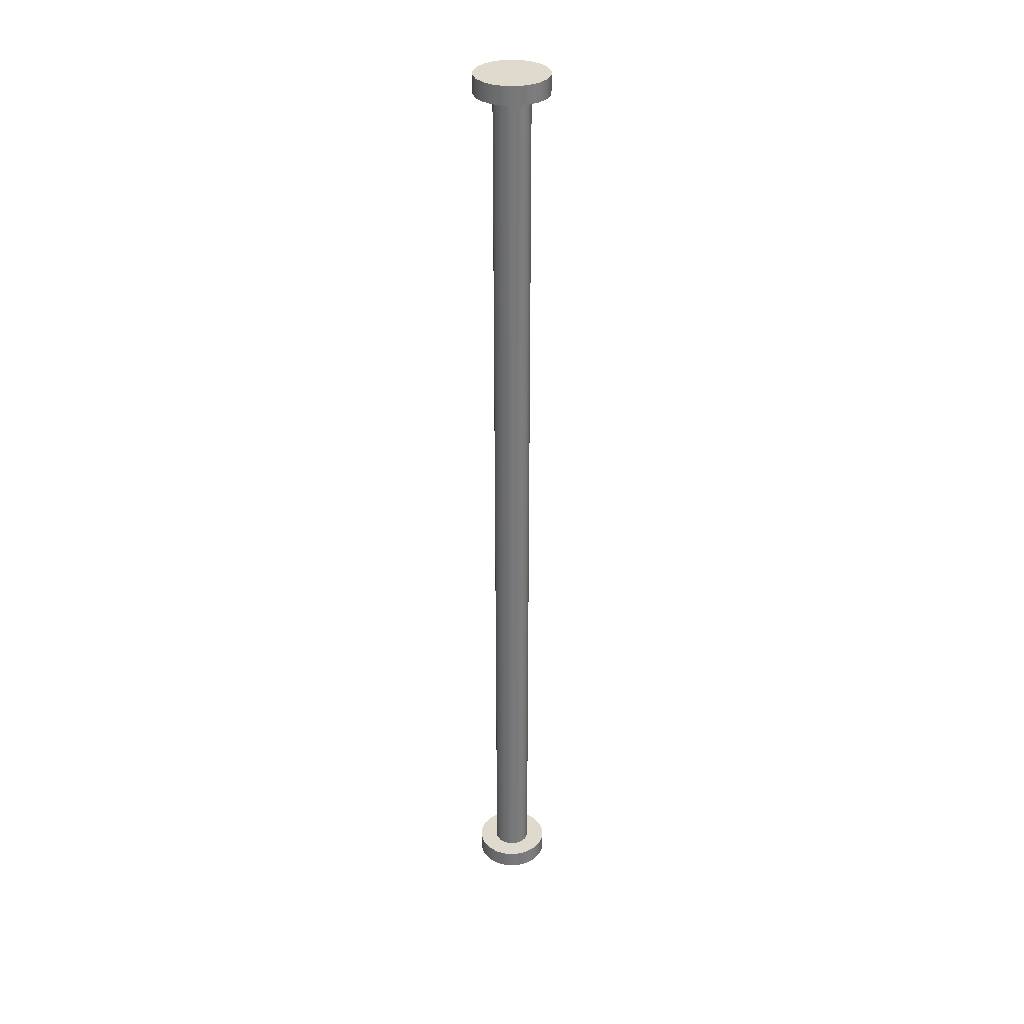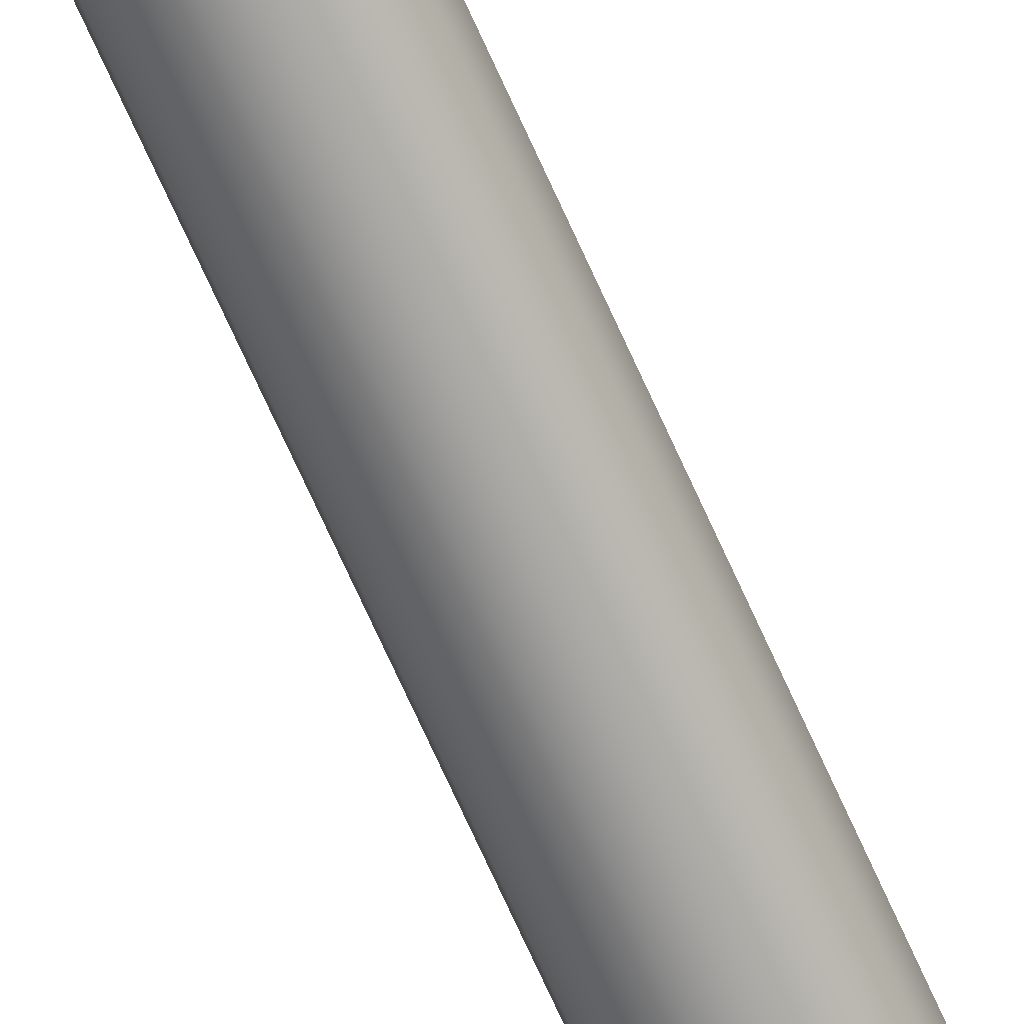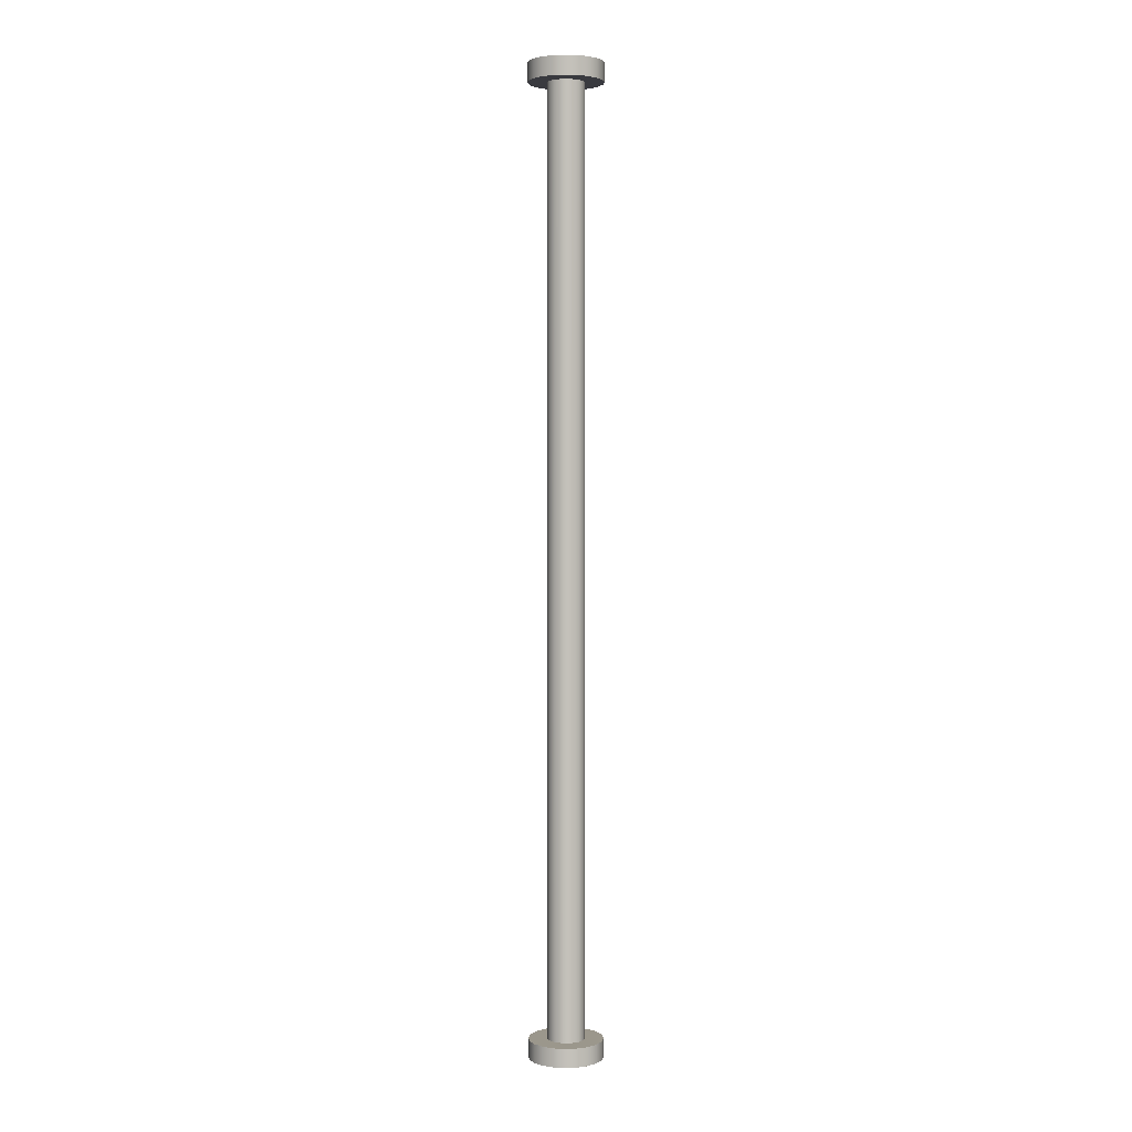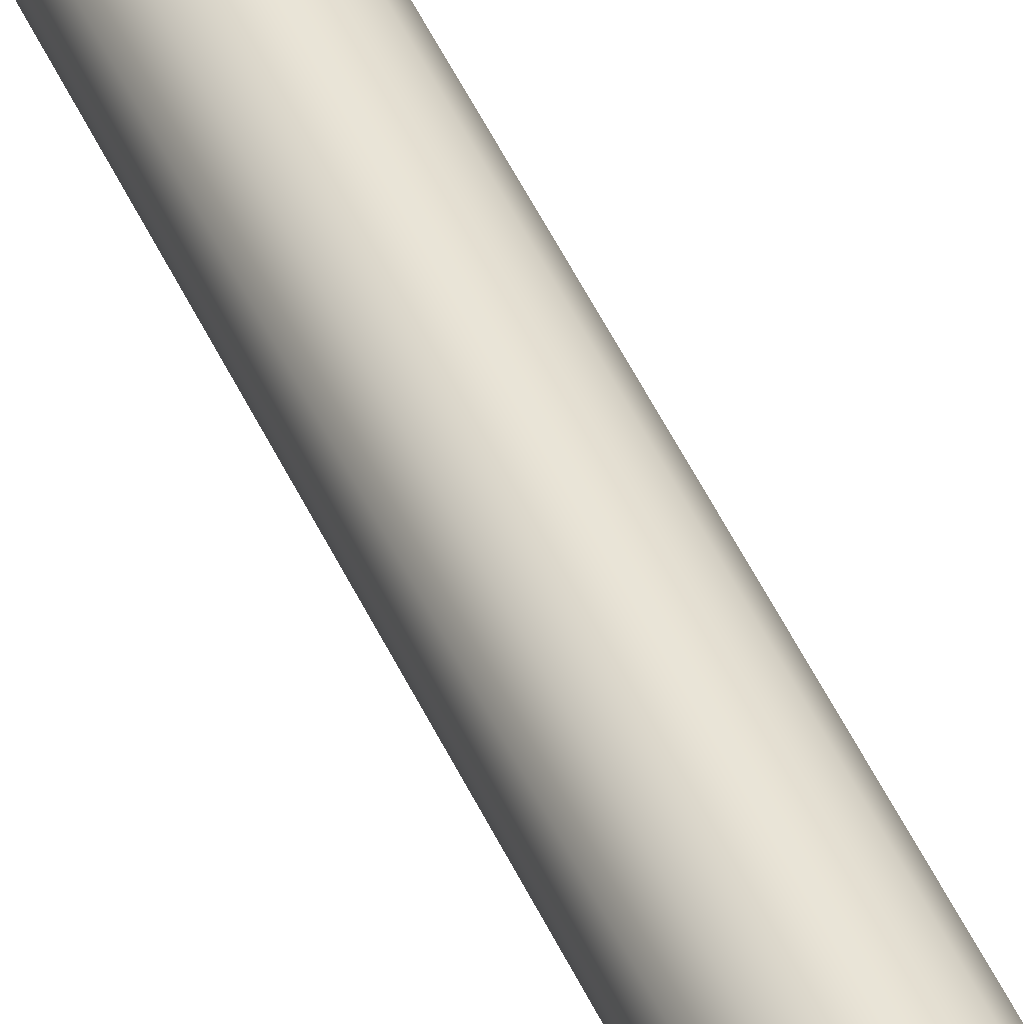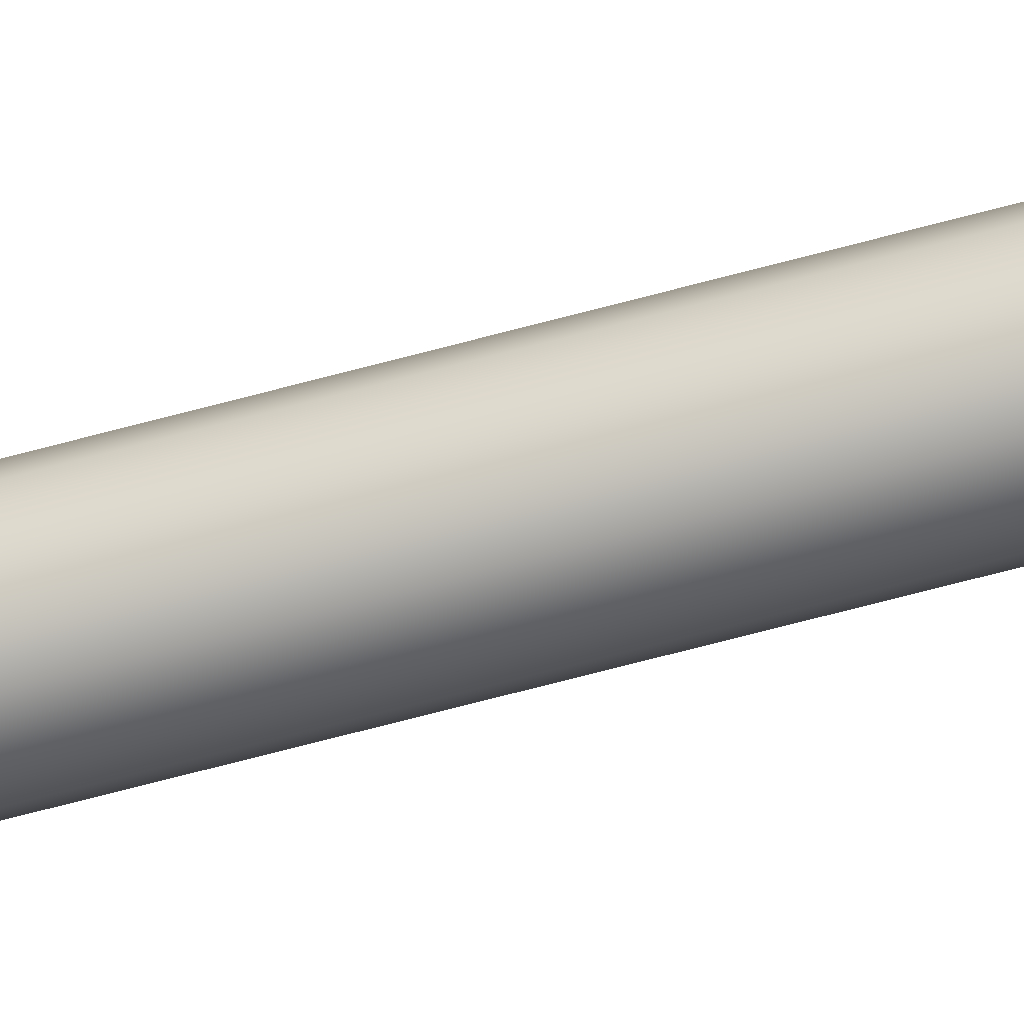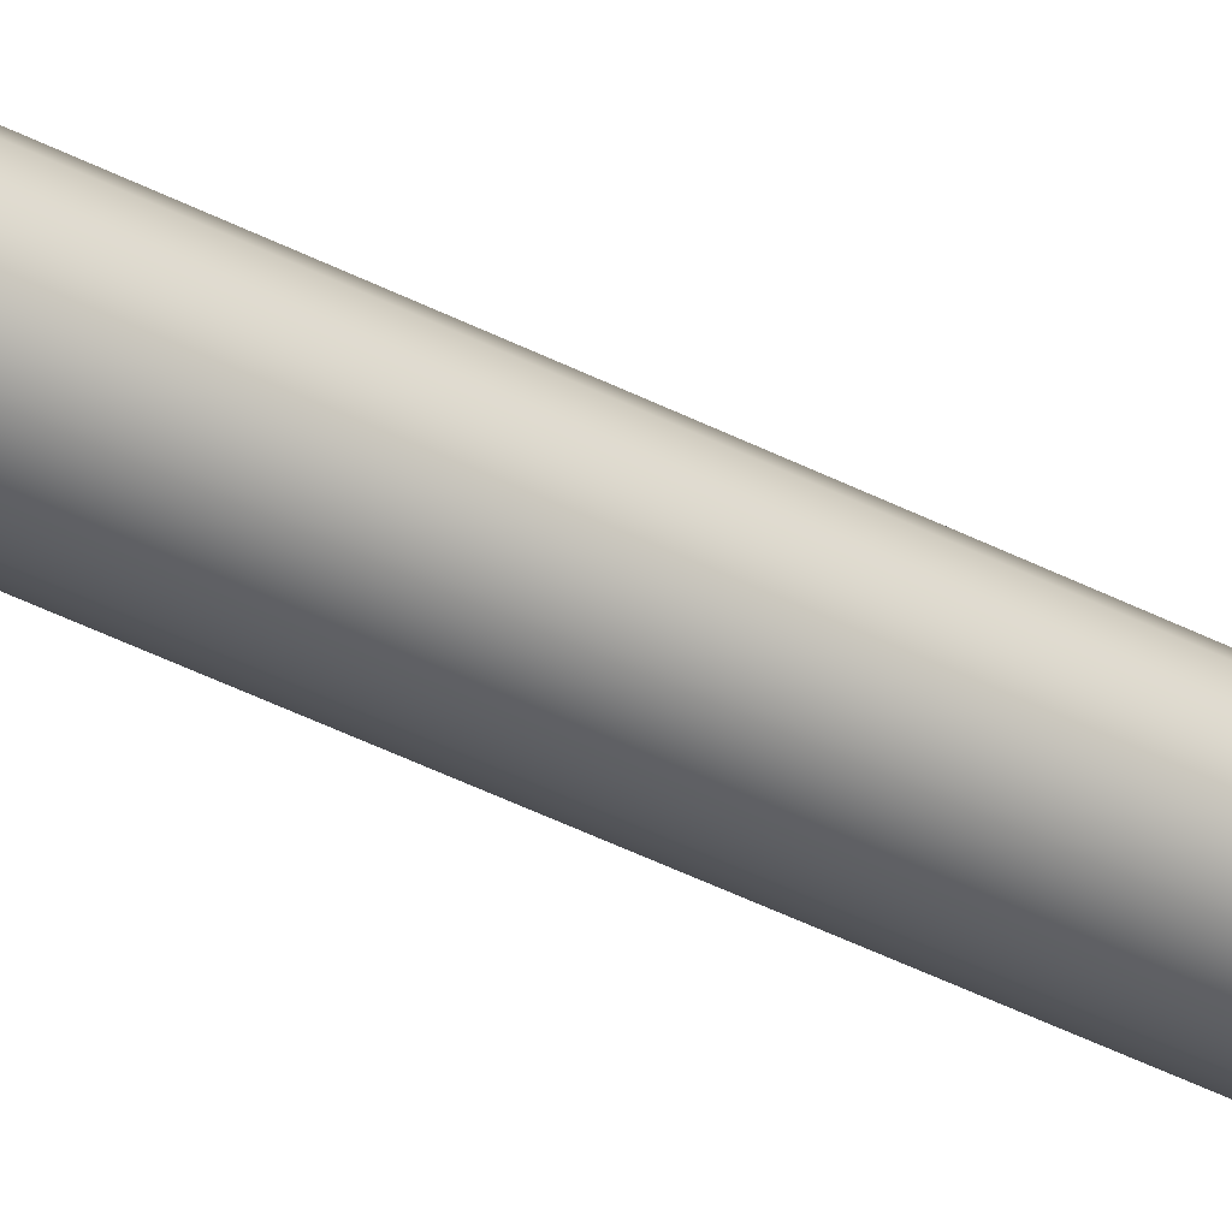
<metadata>
{"format":"obj","ext":"obj","renderer":"f3d","projection":"perspective","resolution":1024,"background":"white","views":[{"elev":32.8,"azim":10.2,"up":"+Y"},{"elev":-70.3,"azim":-155.9,"up":"+Z"},{"elev":2.8,"azim":-106.4,"up":"+Y"},{"elev":43.3,"azim":158.1,"up":"+Z"},{"elev":-60.6,"azim":-74.0,"up":"+Z"},{"elev":-38.0,"azim":55.8,"up":"+Z"}]}
</metadata>
<code>
v -0.4 5 4.899e-17
v -0.3804 5 -0.1236
v -0.3236 5 -0.2351
v -0.2351 5 -0.3236
v -0.1236 5 -0.3804
v 2.449e-17 5 -0.4
v 0.1236 5 -0.3804
v 0.2351 5 -0.3236
v 0.3236 5 -0.2351
v 0.3804 5 -0.1236
v 0.4 5 0
v 0.3804 5 0.1236
v 0.3236 5 0.2351
v 0.2351 5 0.3236
v 0.1236 5 0.3804
v 2.449e-17 5 0.4
v -0.1236 5 0.3804
v -0.2351 5 0.3236
v -0.3236 5 0.2351
v -0.3804 5 0.1236
v -0.2 5 2.449e-17
v -0.1802 5 0.08678
v -0.1247 5 0.1564
v -0.0445 5 0.195
v 0.0445 5 0.195
v 0.1247 5 0.1564
v 0.1802 5 0.08678
v 0.2 5 0
v 0.1802 5 -0.08678
v 0.1247 5 -0.1564
v 0.0445 5 -0.195
v -0.0445 5 -0.195
v -0.1247 5 -0.1564
v -0.1802 5 -0.08678
v -0.4 5.2 4.899e-17
v -0.3804 5.2 0.1236
v -0.3236 5.2 0.2351
v -0.2351 5.2 0.3236
v -0.1236 5.2 0.3804
v 2.449e-17 5.2 0.4
v 0.1236 5.2 0.3804
v 0.2351 5.2 0.3236
v 0.3236 5.2 0.2351
v 0.3804 5.2 0.1236
v 0.4 5.2 0
v 0.3804 5.2 -0.1236
v 0.3236 5.2 -0.2351
v 0.2351 5.2 -0.3236
v 0.1236 5.2 -0.3804
v 2.449e-17 5.2 -0.4
v -0.1236 5.2 -0.3804
v -0.2351 5.2 -0.3236
v -0.3236 5.2 -0.2351
v -0.3804 5.2 -0.1236
v -0.4 5.2 4.899e-17
v -0.3804 5.2 -0.1236
v -0.3236 5.2 -0.2351
v -0.2351 5.2 -0.3236
v -0.1236 5.2 -0.3804
v 2.449e-17 5.2 -0.4
v 0.1236 5.2 -0.3804
v 0.2351 5.2 -0.3236
v 0.3236 5.2 -0.2351
v 0.3804 5.2 -0.1236
v 0.4 5.2 0
v 0.3804 5.2 0.1236
v 0.3236 5.2 0.2351
v 0.2351 5.2 0.3236
v 0.1236 5.2 0.3804
v 2.449e-17 5.2 0.4
v -0.1236 5.2 0.3804
v -0.2351 5.2 0.3236
v -0.3236 5.2 0.2351
v -0.3804 5.2 0.1236
v -0.4 5 4.899e-17
v -0.3804 5 0.1236
v -0.3236 5 0.2351
v -0.2351 5 0.3236
v -0.1236 5 0.3804
v 2.449e-17 5 0.4
v 0.1236 5 0.3804
v 0.2351 5 0.3236
v 0.3236 5 0.2351
v 0.3804 5 0.1236
v 0.4 5 0
v 0.3804 5 -0.1236
v 0.3236 5 -0.2351
v 0.2351 5 -0.3236
v 0.1236 5 -0.3804
v 2.449e-17 5 -0.4
v -0.1236 5 -0.3804
v -0.2351 5 -0.3236
v -0.3236 5 -0.2351
v -0.3804 5 -0.1236
v -0.4 5 4.899e-17
v -0.4 5.2 4.899e-17
v -0.2 -5 2.449e-17
v -0.1802 -5 0.08678
v -0.1247 -5 0.1564
v -0.0445 -5 0.195
v 0.0445 -5 0.195
v 0.1247 -5 0.1564
v 0.1802 -5 0.08678
v 0.2 -5 0
v 0.1802 -5 -0.08678
v 0.1247 -5 -0.1564
v 0.0445 -5 -0.195
v -0.0445 -5 -0.195
v -0.1247 -5 -0.1564
v -0.1802 -5 -0.08678
v -0.2 5 2.449e-17
v -0.1802 5 -0.08678
v -0.1247 5 -0.1564
v -0.0445 5 -0.195
v 0.0445 5 -0.195
v 0.1247 5 -0.1564
v 0.1802 5 -0.08678
v 0.2 5 0
v 0.1802 5 0.08678
v 0.1247 5 0.1564
v 0.0445 5 0.195
v -0.0445 5 0.195
v -0.1247 5 0.1564
v -0.1802 5 0.08678
v -0.2 -5 2.449e-17
v -0.2 5 2.449e-17
v -0.2 -5 2.449e-17
v -0.1802 -5 -0.08678
v -0.1247 -5 -0.1564
v -0.0445 -5 -0.195
v 0.0445 -5 -0.195
v 0.1247 -5 -0.1564
v 0.1802 -5 -0.08678
v 0.2 -5 0
v 0.1802 -5 0.08678
v 0.1247 -5 0.1564
v 0.0445 -5 0.195
v -0.0445 -5 0.195
v -0.1247 -5 0.1564
v -0.1802 -5 0.08678
v -0.4 -5 4.899e-17
v -0.3804 -5 0.1236
v -0.3236 -5 0.2351
v -0.2351 -5 0.3236
v -0.1236 -5 0.3804
v 2.449e-17 -5 0.4
v 0.1236 -5 0.3804
v 0.2351 -5 0.3236
v 0.3236 -5 0.2351
v 0.3804 -5 0.1236
v 0.4 -5 0
v 0.3804 -5 -0.1236
v 0.3236 -5 -0.2351
v 0.2351 -5 -0.3236
v 0.1236 -5 -0.3804
v 2.449e-17 -5 -0.4
v -0.1236 -5 -0.3804
v -0.2351 -5 -0.3236
v -0.3236 -5 -0.2351
v -0.3804 -5 -0.1236
v -0.4 -5.2 4.899e-17
v -0.3804 -5.2 -0.1236
v -0.3236 -5.2 -0.2351
v -0.2351 -5.2 -0.3236
v -0.1236 -5.2 -0.3804
v 2.449e-17 -5.2 -0.4
v 0.1236 -5.2 -0.3804
v 0.2351 -5.2 -0.3236
v 0.3236 -5.2 -0.2351
v 0.3804 -5.2 -0.1236
v 0.4 -5.2 0
v 0.3804 -5.2 0.1236
v 0.3236 -5.2 0.2351
v 0.2351 -5.2 0.3236
v 0.1236 -5.2 0.3804
v 2.449e-17 -5.2 0.4
v -0.1236 -5.2 0.3804
v -0.2351 -5.2 0.3236
v -0.3236 -5.2 0.2351
v -0.3804 -5.2 0.1236
v -0.4 -5 4.899e-17
v -0.3804 -5 -0.1236
v -0.3236 -5 -0.2351
v -0.2351 -5 -0.3236
v -0.1236 -5 -0.3804
v 2.449e-17 -5 -0.4
v 0.1236 -5 -0.3804
v 0.2351 -5 -0.3236
v 0.3236 -5 -0.2351
v 0.3804 -5 -0.1236
v 0.4 -5 0
v 0.3804 -5 0.1236
v 0.3236 -5 0.2351
v 0.2351 -5 0.3236
v 0.1236 -5 0.3804
v 2.449e-17 -5 0.4
v -0.1236 -5 0.3804
v -0.2351 -5 0.3236
v -0.3236 -5 0.2351
v -0.3804 -5 0.1236
v -0.4 -5.2 4.899e-17
v -0.3804 -5.2 0.1236
v -0.3236 -5.2 0.2351
v -0.2351 -5.2 0.3236
v -0.1236 -5.2 0.3804
v 2.449e-17 -5.2 0.4
v 0.1236 -5.2 0.3804
v 0.2351 -5.2 0.3236
v 0.3236 -5.2 0.2351
v 0.3804 -5.2 0.1236
v 0.4 -5.2 0
v 0.3804 -5.2 -0.1236
v 0.3236 -5.2 -0.2351
v 0.2351 -5.2 -0.3236
v 0.1236 -5.2 -0.3804
v 2.449e-17 -5.2 -0.4
v -0.1236 -5.2 -0.3804
v -0.2351 -5.2 -0.3236
v -0.3236 -5.2 -0.2351
v -0.3804 -5.2 -0.1236
v -0.4 -5.2 4.899e-17
v -0.4 -5 4.899e-17
g d511d2f6-e2c9-11ea-8326-54bf646e7e1f
f 20 1 21
f 21 1 2
f 21 2 34
f 34 2 3
f 34 3 33
f 33 3 4
f 33 4 5
f 33 5 32
f 32 5 6
f 32 6 31
f 31 6 7
f 31 7 30
f 30 7 8
f 30 8 9
f 30 9 29
f 29 9 10
f 29 10 28
f 28 10 11
f 28 11 12
f 28 12 27
f 27 12 13
f 27 13 26
f 26 13 14
f 26 14 15
f 26 15 25
f 25 15 16
f 25 16 24
f 24 16 17
f 24 17 23
f 23 17 18
f 23 18 19
f 23 19 22
f 22 19 20
f 22 20 21
g d4f1a0a4-e2c9-11ea-acaf-54bf646e7e1f
f 36 44 35
f 35 44 45
f 35 45 54
f 54 45 46
f 54 46 53
f 53 46 47
f 53 47 52
f 52 47 48
f 52 48 51
f 51 48 49
f 51 49 50
f 44 36 43
f 43 36 37
f 43 37 42
f 42 37 38
f 42 38 41
f 41 38 39
f 41 39 40
g 8392c8d8-96f2-3860-97d7-c8f95f7cd9ec
f 56 94 55
f 55 94 95
f 96 75 74
f 74 75 76
f 74 76 73
f 73 76 77
f 73 77 72
f 72 77 78
f 72 78 71
f 71 78 79
f 71 79 70
f 70 79 80
f 70 80 69
f 69 80 81
f 69 81 68
f 68 81 82
f 68 82 67
f 67 82 83
f 67 83 66
f 66 83 84
f 66 84 65
f 65 84 85
f 65 85 64
f 64 85 86
f 64 86 63
f 63 86 87
f 63 87 62
f 62 87 88
f 62 88 61
f 61 88 89
f 61 89 60
f 60 89 90
f 60 90 59
f 59 90 91
f 59 91 58
f 58 91 92
f 58 92 57
f 57 92 93
f 57 93 56
f 56 93 94
g d530f3e8-e2c9-11ea-b3b5-54bf646e7e1f
f 98 124 97
f 97 124 126
f 125 111 110
f 110 111 112
f 110 112 109
f 109 112 113
f 109 113 108
f 108 113 114
f 108 114 107
f 107 114 115
f 107 115 106
f 106 115 116
f 106 116 105
f 105 116 117
f 105 117 104
f 104 117 118
f 104 118 103
f 103 118 119
f 103 119 102
f 102 119 120
f 102 120 101
f 101 120 121
f 101 121 100
f 100 121 122
f 100 122 99
f 99 122 123
f 99 123 98
f 98 123 124
g d5110f94-e2c9-11ea-be5c-54bf646e7e1f
f 128 160 127
f 127 160 141
f 127 141 142
f 160 128 159
f 159 128 129
f 159 129 158
f 158 129 157
f 157 129 130
f 157 130 156
f 156 130 131
f 156 131 155
f 155 131 132
f 155 132 154
f 154 132 153
f 153 132 133
f 153 133 152
f 152 133 134
f 152 134 151
f 151 134 150
f 150 134 135
f 150 135 149
f 149 135 136
f 149 136 148
f 148 136 147
f 147 136 137
f 147 137 146
f 146 137 138
f 146 138 145
f 145 138 139
f 145 139 144
f 144 139 143
f 143 139 140
f 143 140 142
f 142 140 127
g d4f1528c-e2c9-11ea-bf05-54bf646e7e1f
f 162 170 161
f 161 170 171
f 161 171 180
f 180 171 172
f 180 172 179
f 179 172 173
f 179 173 178
f 178 173 174
f 178 174 177
f 177 174 175
f 177 175 176
f 170 162 169
f 169 162 163
f 169 163 168
f 168 163 164
f 168 164 167
f 167 164 165
f 167 165 166
g d4f17994-e2c9-11ea-92f1-54bf646e7e1f
f 182 220 181
f 181 220 221
f 222 201 200
f 200 201 202
f 200 202 199
f 199 202 203
f 199 203 198
f 198 203 204
f 198 204 197
f 197 204 205
f 197 205 196
f 196 205 206
f 196 206 195
f 195 206 207
f 195 207 194
f 194 207 208
f 194 208 193
f 193 208 209
f 193 209 192
f 192 209 210
f 192 210 191
f 191 210 211
f 191 211 190
f 190 211 212
f 190 212 189
f 189 212 213
f 189 213 188
f 188 213 214
f 188 214 187
f 187 214 215
f 187 215 186
f 186 215 216
f 186 216 185
f 185 216 217
f 185 217 184
f 184 217 218
f 184 218 183
f 183 218 219
f 183 219 182
f 182 219 220

</code>
